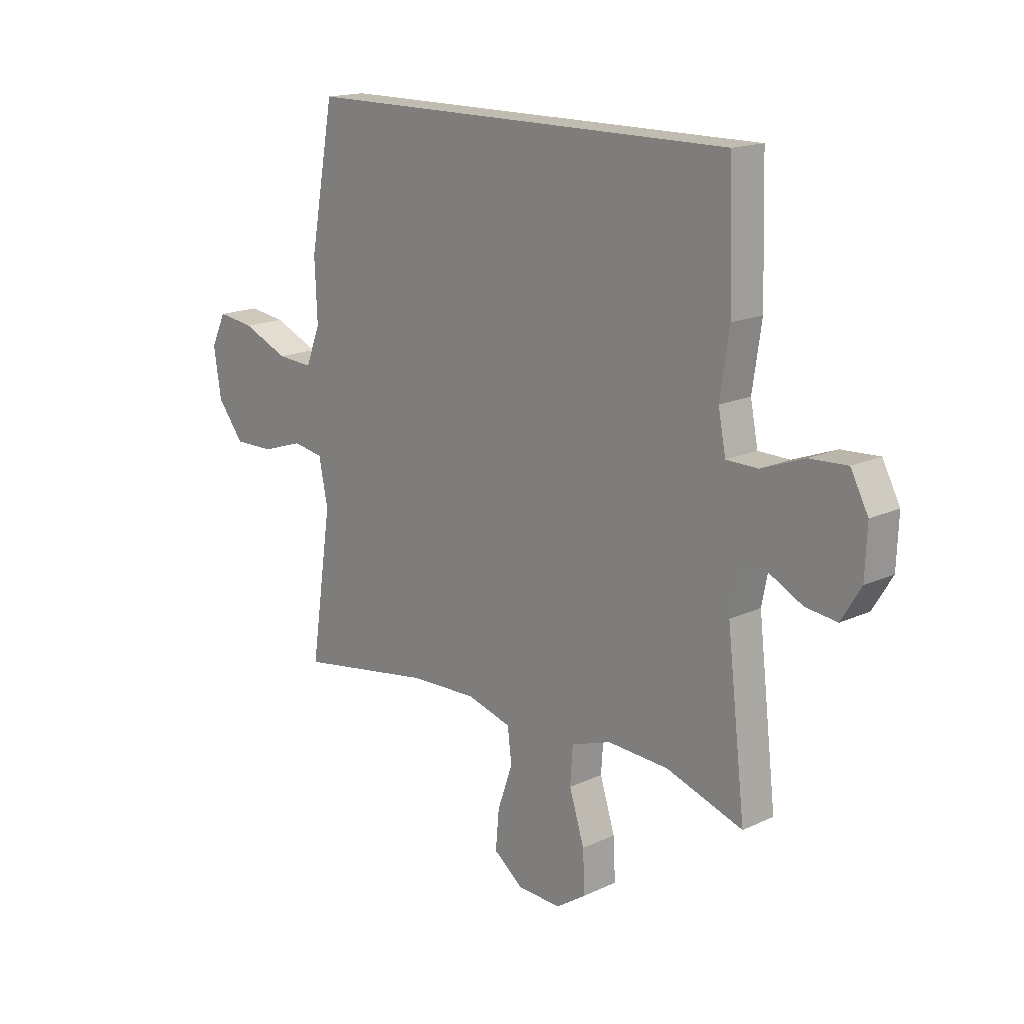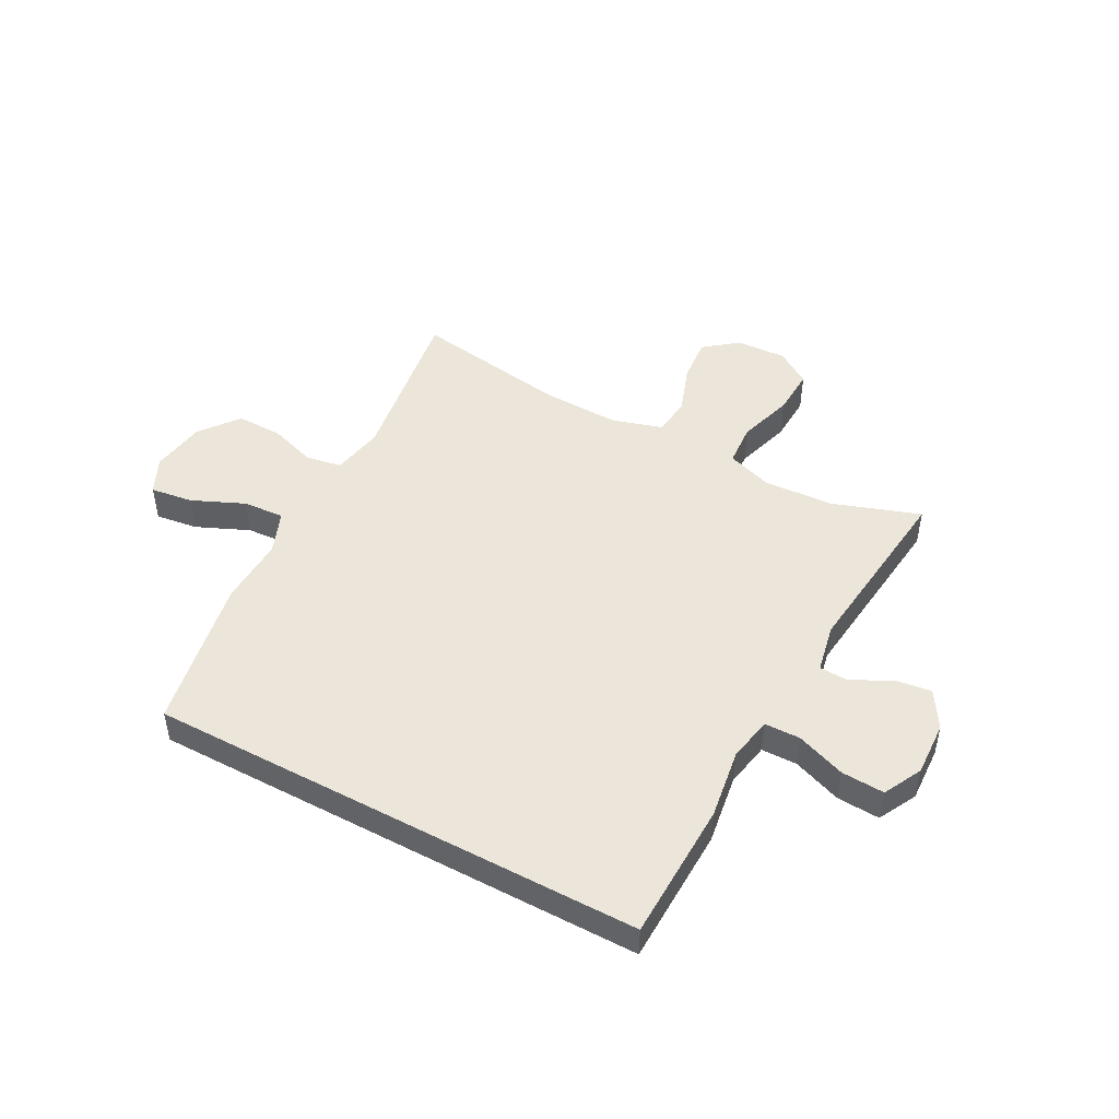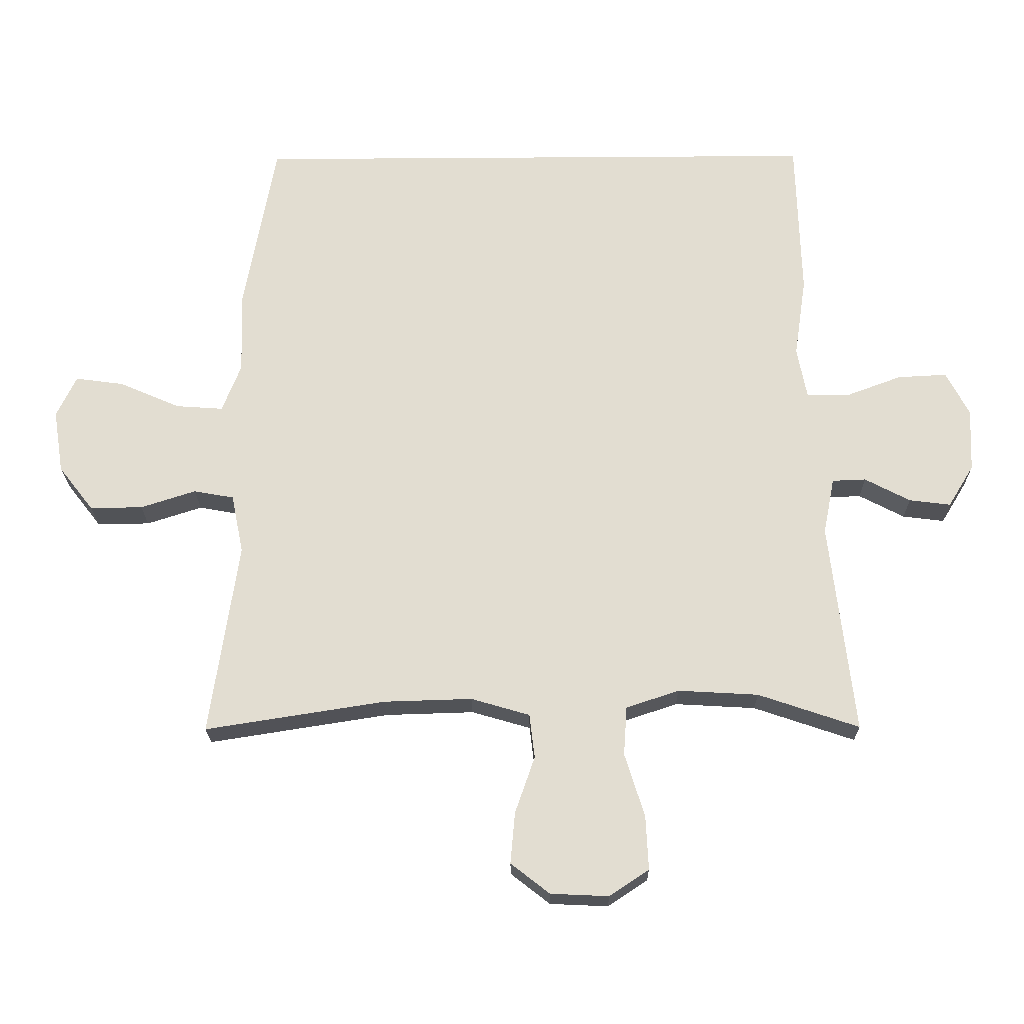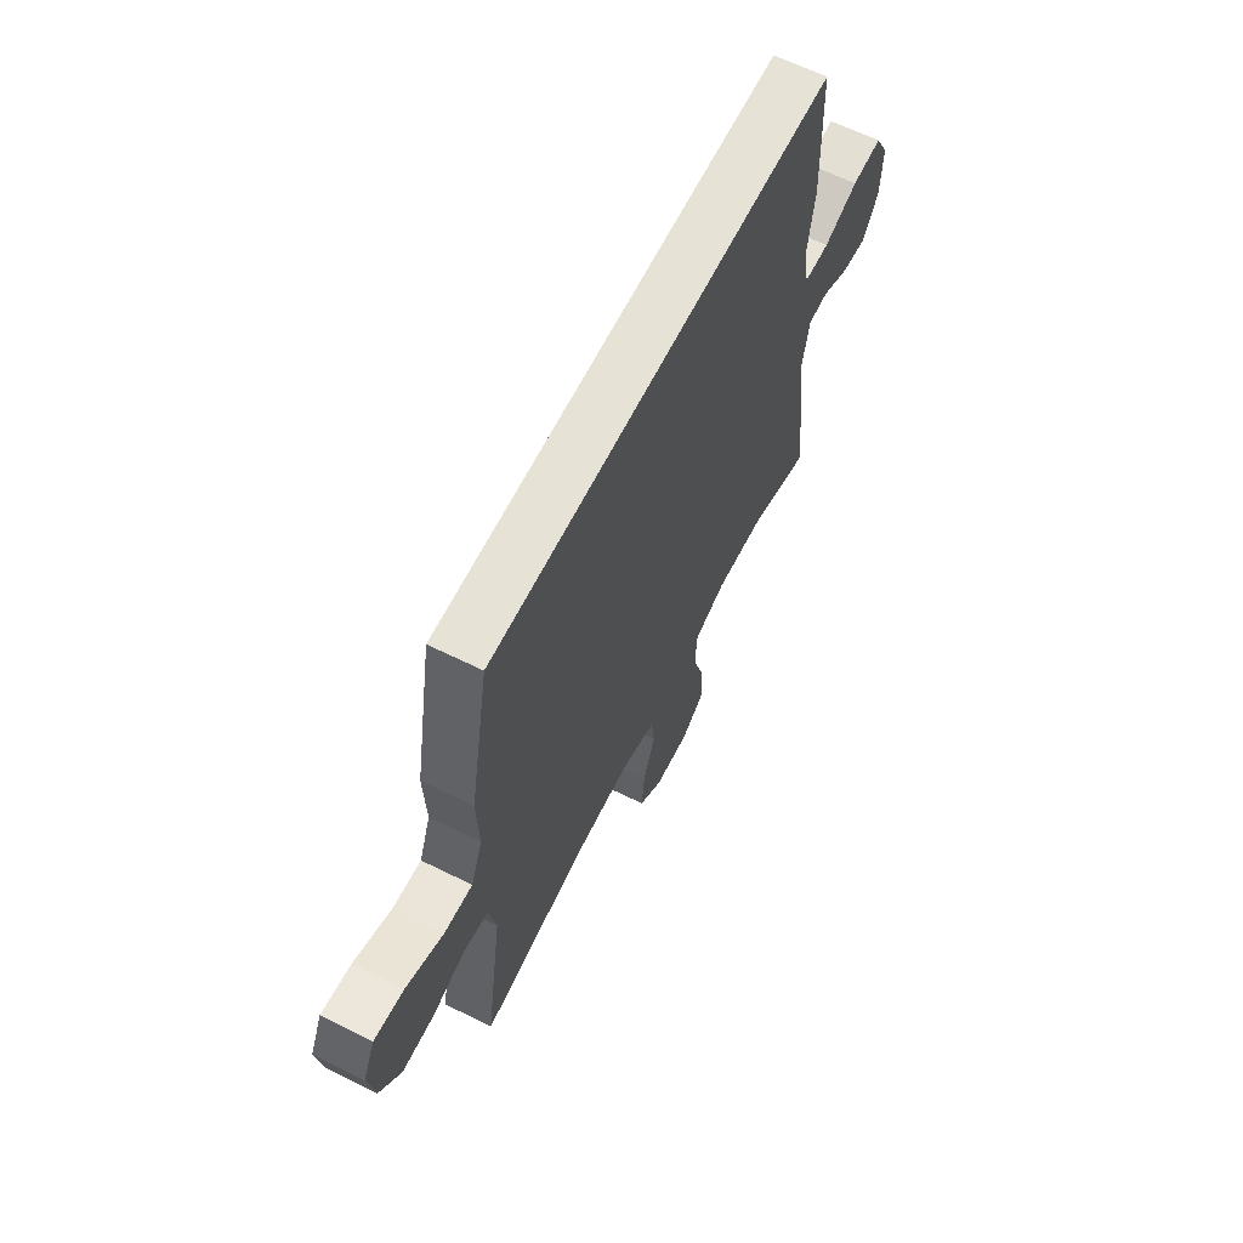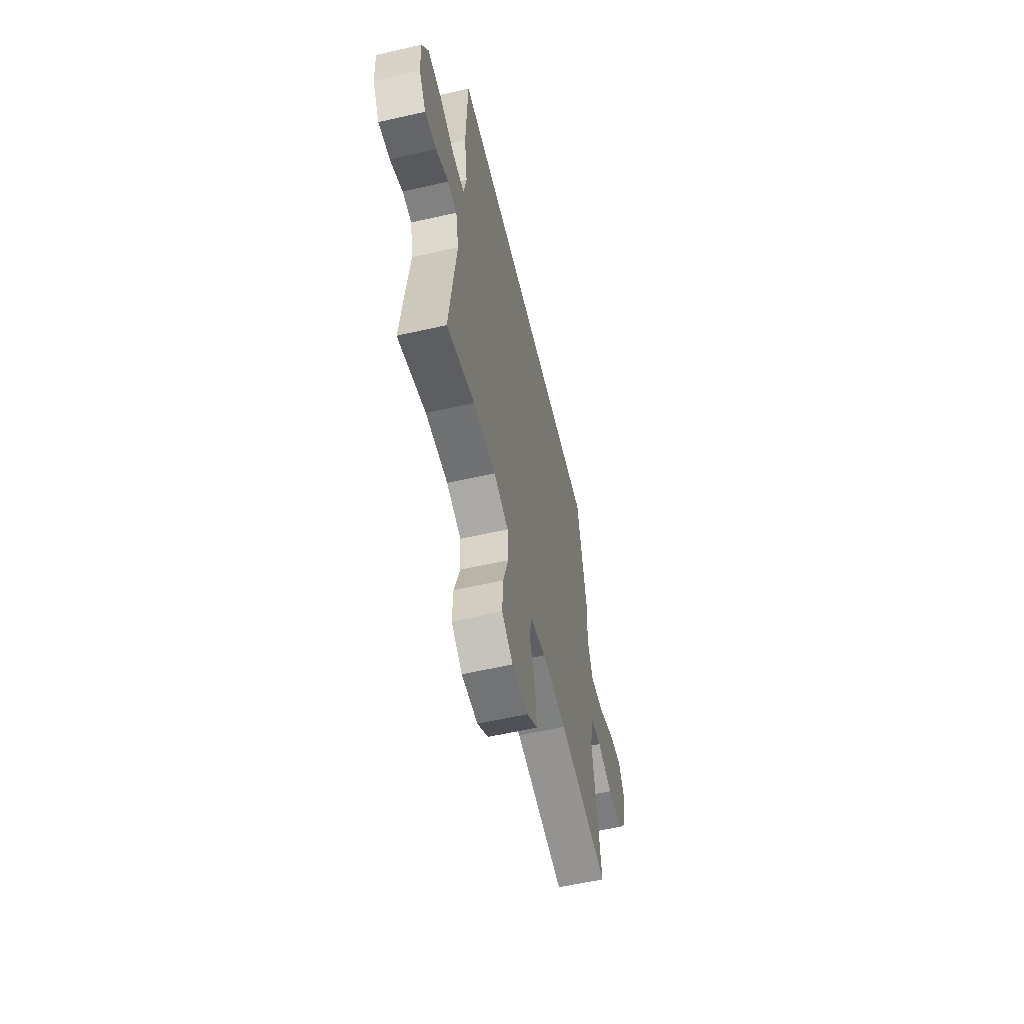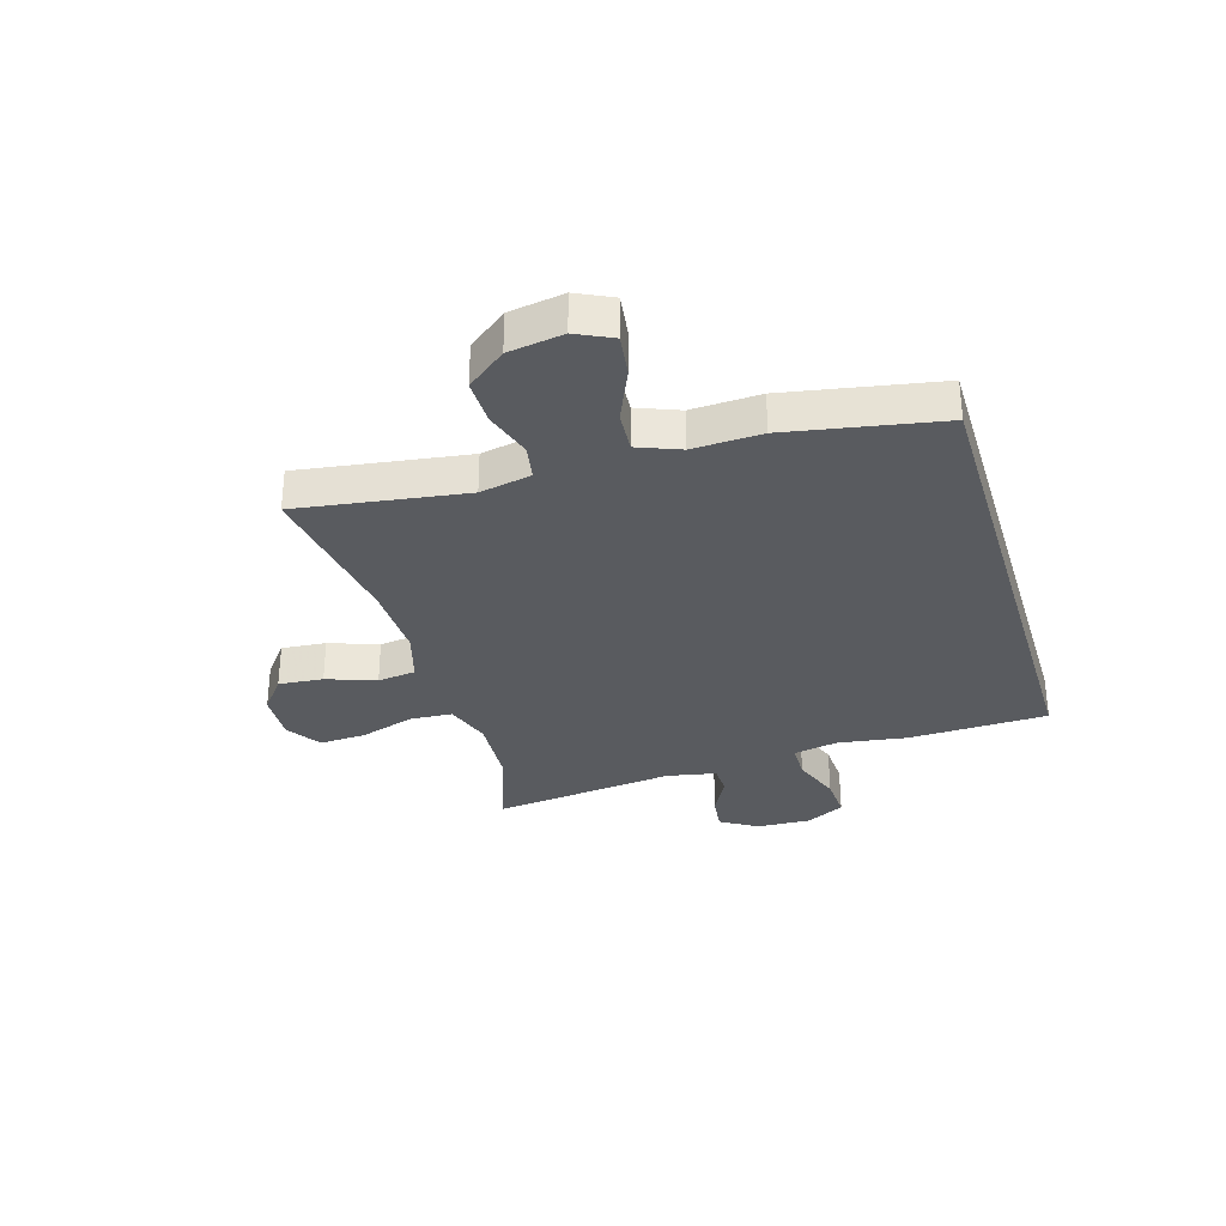
<metadata>
{"format":"obj","ext":"obj","renderer":"f3d","projection":"perspective","resolution":1024,"background":"white","views":[{"elev":16.4,"azim":46.4,"up":"+Z"},{"elev":48.2,"azim":28.1,"up":"+Y"},{"elev":-21.8,"azim":0.7,"up":"+Z"},{"elev":63.7,"azim":-63.4,"up":"+Z"},{"elev":-58.3,"azim":103.3,"up":"+Z"},{"elev":-32.2,"azim":-73.2,"up":"+Y"}]}
</metadata>
<code>
v -0.427 0.07 0.5
v 0.443 0.07 0.5
v 0.45 0.07 0.257
v 0.432 0.07 0.135
v 0.447 0.07 0.057
v 0.51 0.07 0.056
v 0.596 0.07 0.088
v 0.671 0.07 0.092
v 0.706 0.07 0.025
v 0.702 0.07 -0.071
v 0.663 0.07 -0.135
v 0.6 0.07 -0.127
v 0.531 0.07 -0.091
v 0.48 0.07 -0.093
v 0.463 0.07 -0.179
v 0.5 0.07 -0.5
v 0.347 0.07 -0.448
v 0.225 0.07 -0.441
v 0.145 0.07 -0.468
v 0.14 0.07 -0.542
v 0.17 0.07 -0.638
v 0.174 0.07 -0.72
v 0.114 0.07 -0.76
v 0.026 0.07 -0.756
v -0.033 0.07 -0.71
v -0.026 0.07 -0.632
v 0.004 0.07 -0.546
v -0.004 0.07 -0.479
v -0.093 0.07 -0.453
v -0.227 0.07 -0.457
v -0.5 0.07 -0.5
v -0.457 0.07 -0.207
v -0.475 0.07 -0.117
v -0.536 0.07 -0.106
v -0.62 0.07 -0.133
v -0.7 0.07 -0.134
v -0.753 0.07 -0.066
v -0.768 0.07 0.03
v -0.738 0.07 0.093
v -0.664 0.07 0.083
v -0.572 0.07 0.043
v -0.5 0.07 0.038
v -0.471 0.07 0.112
v -0.476 0.07 0.232
v -0.427 0 0.5
v 0.443 0 0.5
v 0.45 0 0.257
v 0.432 0 0.135
v 0.447 0 0.057
v 0.51 0 0.056
v 0.596 0 0.088
v 0.671 0 0.092
v 0.706 0 0.025
v 0.702 0 -0.071
v 0.663 0 -0.135
v 0.6 0 -0.127
v 0.531 0 -0.091
v 0.48 0 -0.093
v 0.463 0 -0.179
v 0.5 0 -0.5
v 0.347 0 -0.448
v 0.225 0 -0.441
v 0.145 0 -0.468
v 0.14 0 -0.542
v 0.17 0 -0.638
v 0.174 0 -0.72
v 0.114 0 -0.76
v 0.026 0 -0.756
v -0.033 0 -0.71
v -0.026 0 -0.632
v 0.004 0 -0.546
v -0.004 0 -0.479
v -0.093 0 -0.453
v -0.227 0 -0.457
v -0.5 0 -0.5
v -0.457 0 -0.207
v -0.475 0 -0.117
v -0.536 0 -0.106
v -0.62 0 -0.133
v -0.7 0 -0.134
v -0.753 0 -0.066
v -0.768 0 0.03
v -0.738 0 0.093
v -0.664 0 0.083
v -0.572 0 0.043
v -0.5 0 0.038
v -0.471 0 0.112
v -0.476 0 0.232
f 2 3 4
f 1 2 4
f 44 1 4
f 43 44 4
f 42 43 4 5
f 39 40 41
f 38 39 41
f 37 38 41
f 36 37 41
f 35 36 41
f 34 35 41
f 33 34 41 42
f 42 5 6
f 33 42 6
f 32 33 6
f 30 31 32 6
f 25 26 27
f 24 25 27
f 23 24 27
f 22 23 27
f 21 22 27
f 20 21 27
f 19 20 27 28
f 18 19 28 29
f 15 16 17
f 14 15 17 18
f 11 12 13
f 10 11 13
f 9 10 13
f 8 9 13
f 7 8 13
f 6 7 13
f 6 13 14
f 18 29 30
f 14 18 30
f 6 14 30
f 48 47 46
f 48 46 45
f 48 45 88
f 48 88 87
f 49 48 87 86
f 85 84 83
f 85 83 82
f 85 82 81
f 85 81 80
f 85 80 79
f 85 79 78
f 86 85 78 77
f 50 49 86
f 50 86 77
f 50 77 76
f 50 76 75 74
f 71 70 69
f 71 69 68
f 71 68 67
f 71 67 66
f 71 66 65
f 71 65 64
f 72 71 64 63
f 73 72 63 62
f 61 60 59
f 62 61 59 58
f 57 56 55
f 57 55 54
f 57 54 53
f 57 53 52
f 57 52 51
f 57 51 50
f 58 57 50
f 74 73 62
f 74 62 58
f 74 58 50
f 1 45 46 2
f 2 46 47 3
f 3 47 48 4
f 4 48 49 5
f 5 49 50 6
f 6 50 51 7
f 7 51 52 8
f 8 52 53 9
f 9 53 54 10
f 10 54 55 11
f 11 55 56 12
f 12 56 57 13
f 13 57 58 14
f 14 58 59 15
f 15 59 60 16
f 16 60 61 17
f 17 61 62 18
f 18 62 63 19
f 19 63 64 20
f 20 64 65 21
f 21 65 66 22
f 22 66 67 23
f 23 67 68 24
f 24 68 69 25
f 25 69 70 26
f 26 70 71 27
f 27 71 72 28
f 28 72 73 29
f 29 73 74 30
f 30 74 75 31
f 31 75 76 32
f 32 76 77 33
f 33 77 78 34
f 34 78 79 35
f 35 79 80 36
f 36 80 81 37
f 37 81 82 38
f 38 82 83 39
f 39 83 84 40
f 40 84 85 41
f 41 85 86 42
f 42 86 87 43
f 43 87 88 44
f 44 88 45 1

</code>
